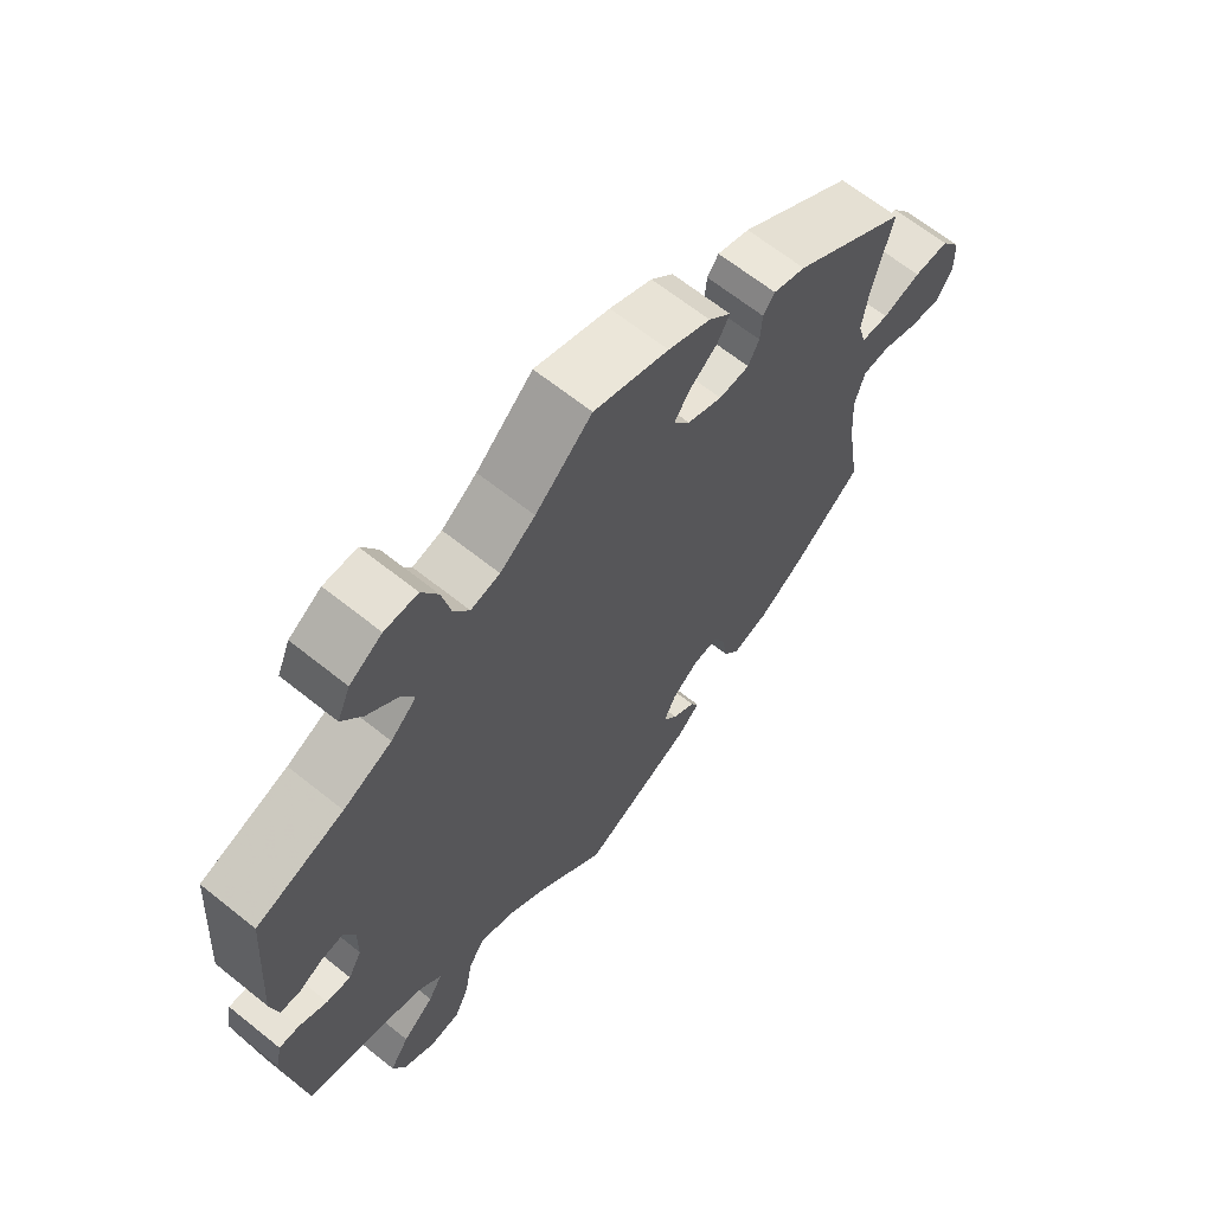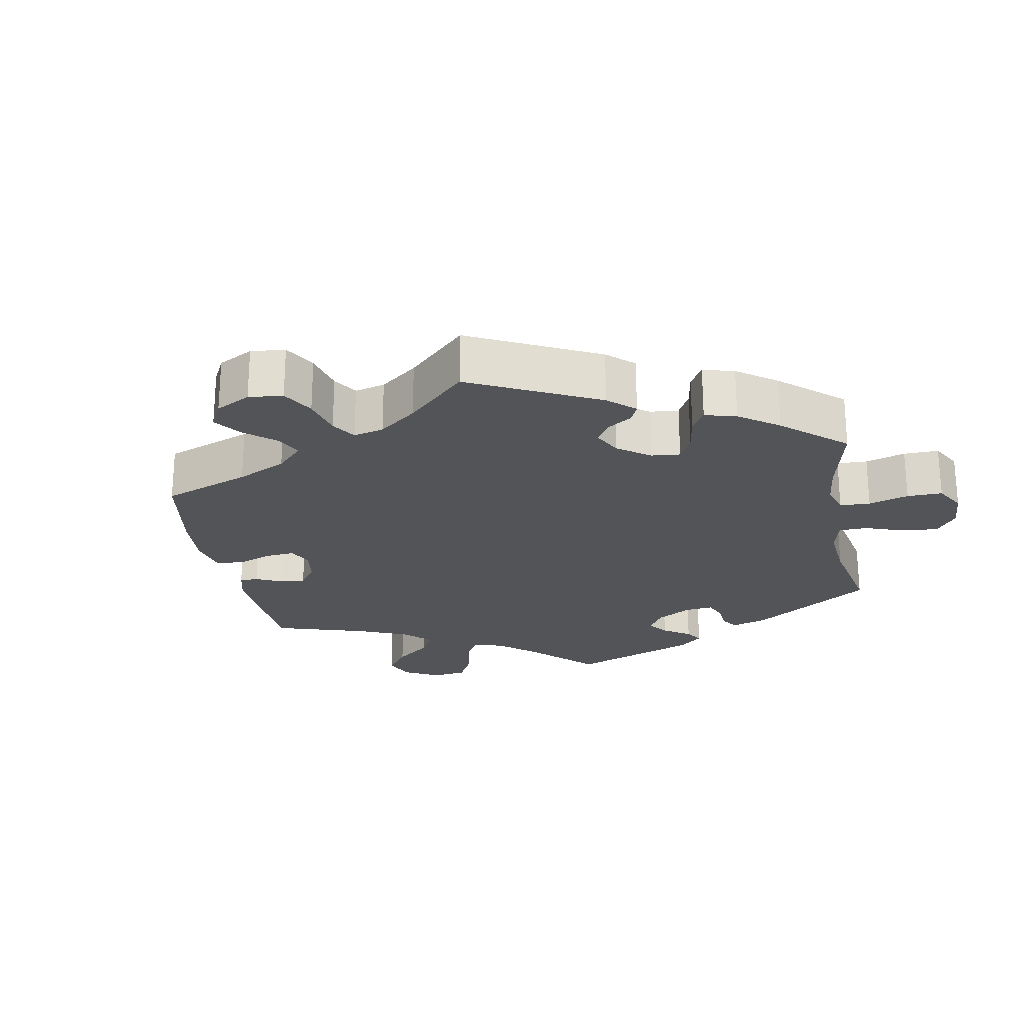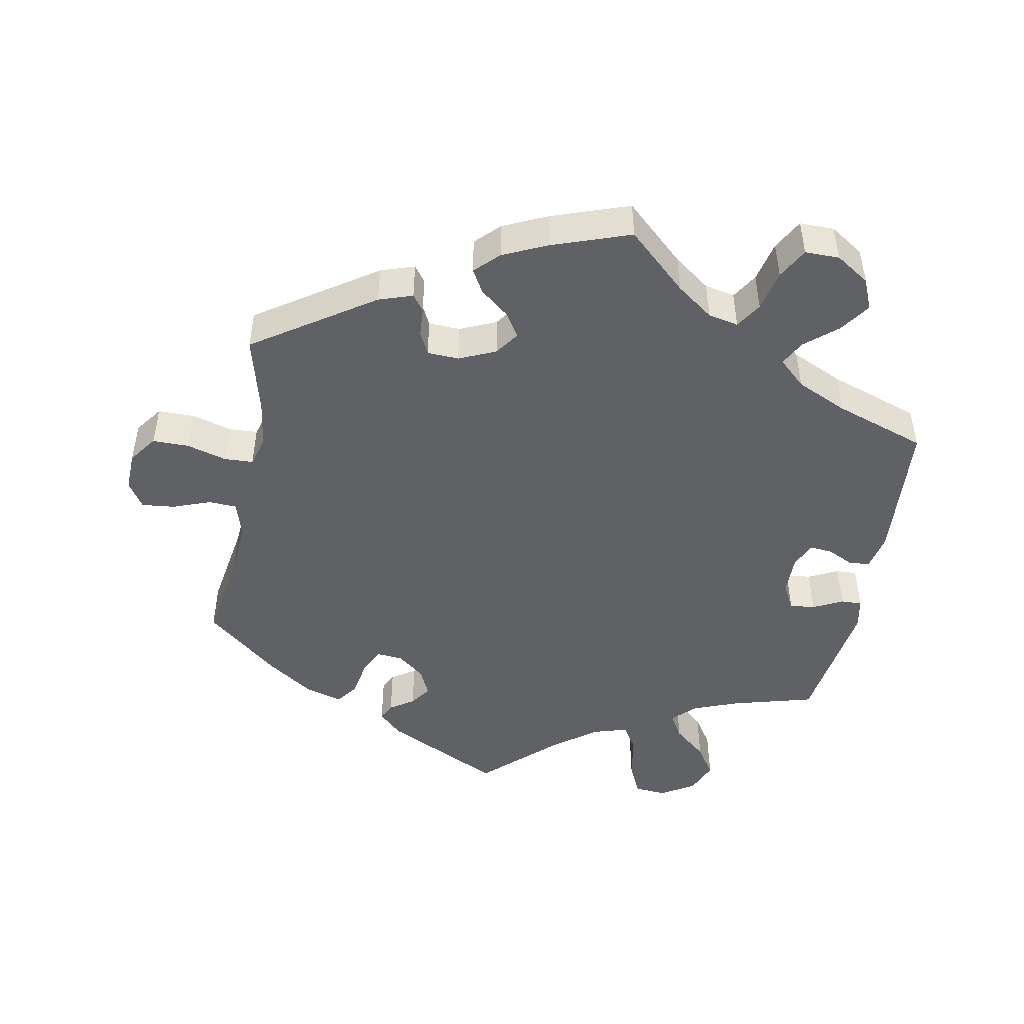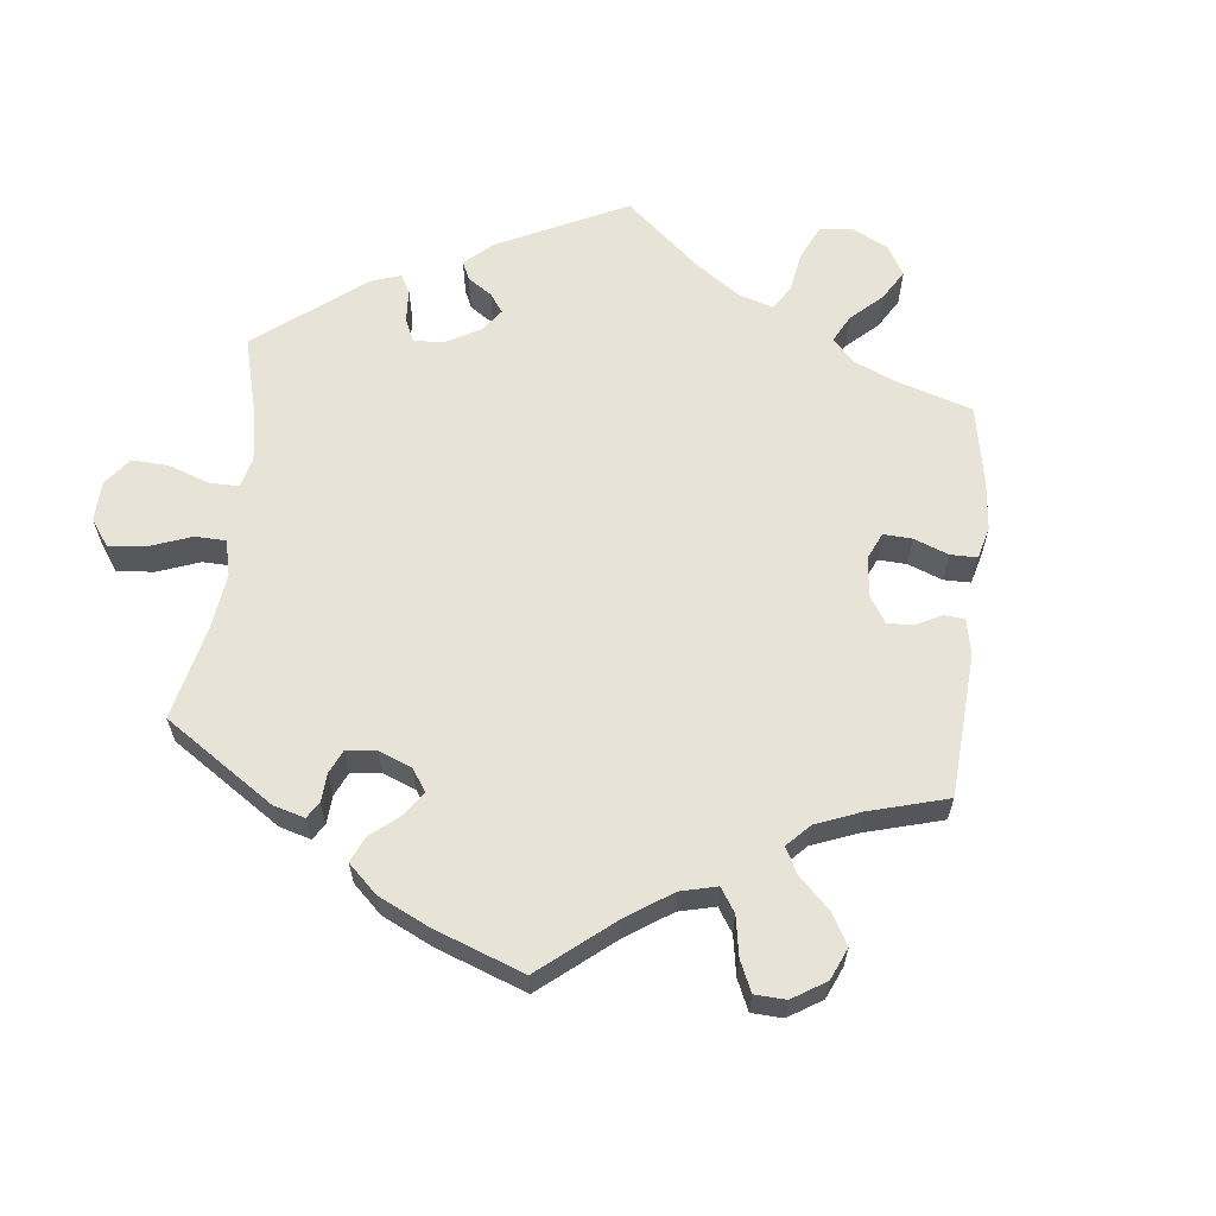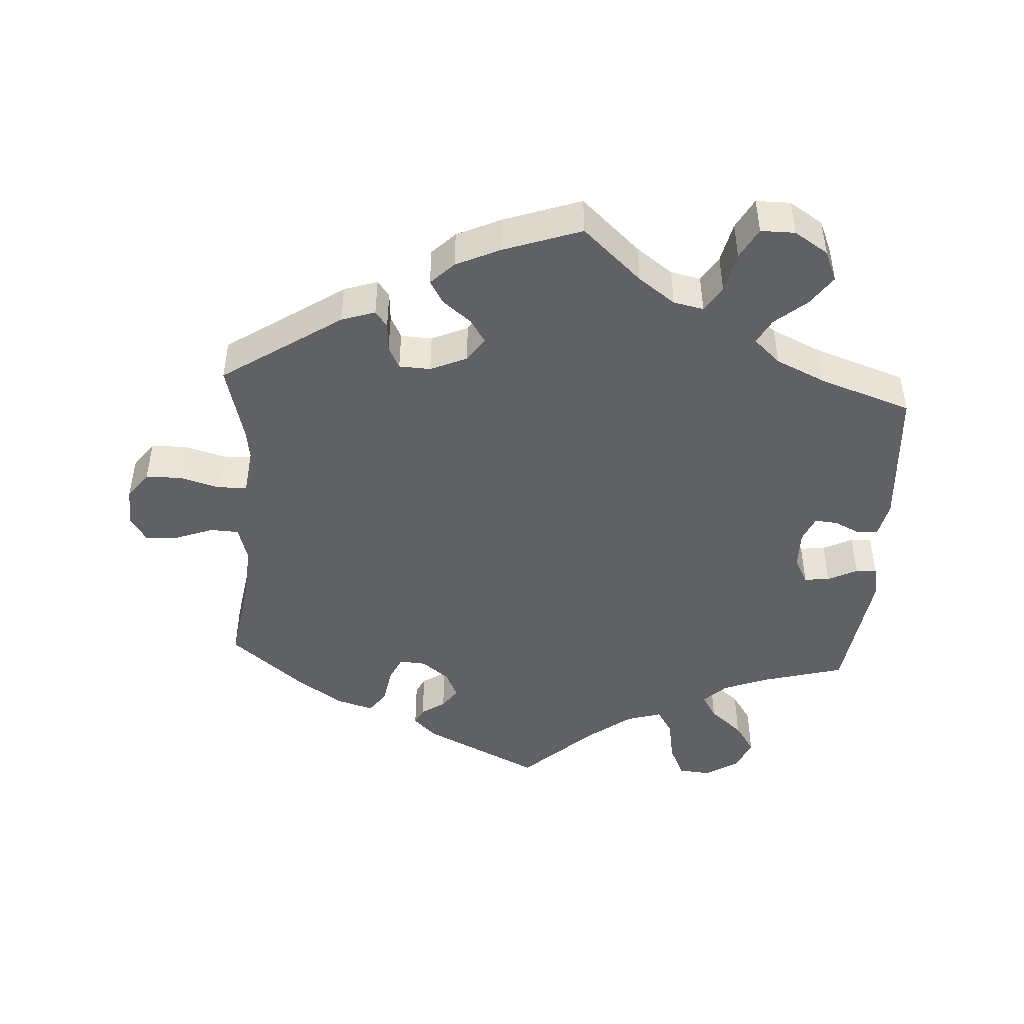
<metadata>
{"format":"obj","ext":"obj","renderer":"f3d","projection":"perspective","resolution":1024,"background":"white","views":[{"elev":65.2,"azim":128.9,"up":"+Z"},{"elev":-23.5,"azim":-49.5,"up":"+Y"},{"elev":-47.5,"azim":-10.7,"up":"+Y"},{"elev":62.3,"azim":-113.7,"up":"+Y"},{"elev":-46.1,"azim":-3.6,"up":"+Y"}]}
</metadata>
<code>
v 0.383 0.07 -0.321
v 0.318 0.07 -0.346
v 0.286 0.07 -0.377
v 0.307 0.07 -0.413
v 0.354 0.07 -0.453
v 0.383 0.07 -0.497
v 0.364 0.07 -0.543
v 0.316 0.07 -0.573
v 0.27 0.07 -0.569
v 0.248 0.07 -0.521
v 0.237 0.07 -0.458
v 0.214 0.07 -0.421
v 0.164 0.07 -0.436
v 0.101 0.07 -0.484
v 0 0.07 -0.578
v -0.167 0.07 -0.496
v -0.2 0.07 -0.464
v -0.188 0.07 -0.44
v -0.154 0.07 -0.417
v -0.133 0.07 -0.387
v -0.151 0.07 -0.348
v -0.19 0.07 -0.317
v -0.228 0.07 -0.314
v -0.245 0.07 -0.351
v -0.254 0.07 -0.404
v -0.277 0.07 -0.436
v -0.331 0.07 -0.42
v -0.397 0.07 -0.375
v -0.501 0.07 -0.289
v -0.48 0.07 -0.158
v -0.475 0.07 -0.08
v -0.49 0.07 -0.029
v -0.53 0.07 -0.027
v -0.584 0.07 -0.047
v -0.631 0.07 -0.052
v -0.655 0.07 -0.015
v -0.653 0.07 0.041
v -0.624 0.07 0.081
v -0.572 0.07 0.081
v -0.515 0.07 0.065
v -0.474 0.07 0.067
v -0.462 0.07 0.11
v -0.472 0.07 0.177
v -0.501 0.07 0.289
v -0.331 0.07 0.403
v -0.283 0.07 0.419
v -0.266 0.07 0.396
v -0.263 0.07 0.354
v -0.247 0.07 0.322
v -0.202 0.07 0.32
v -0.15 0.07 0.343
v -0.126 0.07 0.377
v -0.148 0.07 0.411
v -0.189 0.07 0.444
v -0.208 0.07 0.477
v -0.175 0.07 0.51
v -0.112 0.07 0.539
v -0.001 0.07 0.578
v 0.083 0.07 0.501
v 0.135 0.07 0.463
v 0.178 0.07 0.454
v 0.201 0.07 0.491
v 0.214 0.07 0.549
v 0.238 0.07 0.593
v 0.287 0.07 0.593
v 0.335 0.07 0.562
v 0.354 0.07 0.518
v 0.324 0.07 0.475
v 0.279 0.07 0.437
v 0.26 0.07 0.401
v 0.298 0.07 0.366
v 0.37 0.07 0.333
v 0.5 0.07 0.289
v 0.515 0.07 0.085
v 0.504 0.07 0.034
v 0.475 0.07 0.031
v 0.438 0.07 0.049
v 0.405 0.07 0.052
v 0.389 0.07 0.015
v 0.39 0.07 -0.042
v 0.41 0.07 -0.079
v 0.446 0.07 -0.075
v 0.488 0.07 -0.054
v 0.518 0.07 -0.053
v 0.527 0.07 -0.097
v 0.5 0.07 -0.289
v 0.383 0 -0.321
v 0.318 0 -0.346
v 0.286 0 -0.377
v 0.307 0 -0.413
v 0.354 0 -0.453
v 0.383 0 -0.497
v 0.364 0 -0.543
v 0.316 0 -0.573
v 0.27 0 -0.569
v 0.248 0 -0.521
v 0.237 0 -0.458
v 0.214 0 -0.421
v 0.164 0 -0.436
v 0.101 0 -0.484
v 0 0 -0.578
v -0.167 0 -0.496
v -0.2 0 -0.464
v -0.188 0 -0.44
v -0.154 0 -0.417
v -0.133 0 -0.387
v -0.151 0 -0.348
v -0.19 0 -0.317
v -0.228 0 -0.314
v -0.245 0 -0.351
v -0.254 0 -0.404
v -0.277 0 -0.436
v -0.331 0 -0.42
v -0.397 0 -0.375
v -0.501 0 -0.289
v -0.48 0 -0.158
v -0.475 0 -0.08
v -0.49 0 -0.029
v -0.53 0 -0.027
v -0.584 0 -0.047
v -0.631 0 -0.052
v -0.655 0 -0.015
v -0.653 0 0.041
v -0.624 0 0.081
v -0.572 0 0.081
v -0.515 0 0.065
v -0.474 0 0.067
v -0.462 0 0.11
v -0.472 0 0.177
v -0.501 0 0.289
v -0.331 0 0.403
v -0.283 0 0.419
v -0.266 0 0.396
v -0.263 0 0.354
v -0.247 0 0.322
v -0.202 0 0.32
v -0.15 0 0.343
v -0.126 0 0.377
v -0.148 0 0.411
v -0.189 0 0.444
v -0.208 0 0.477
v -0.175 0 0.51
v -0.112 0 0.539
v -0.001 0 0.578
v 0.083 0 0.501
v 0.135 0 0.463
v 0.178 0 0.454
v 0.201 0 0.491
v 0.214 0 0.549
v 0.238 0 0.593
v 0.287 0 0.593
v 0.335 0 0.562
v 0.354 0 0.518
v 0.324 0 0.475
v 0.279 0 0.437
v 0.26 0 0.401
v 0.298 0 0.366
v 0.37 0 0.333
v 0.5 0 0.289
v 0.515 0 0.085
v 0.504 0 0.034
v 0.475 0 0.031
v 0.438 0 0.049
v 0.405 0 0.052
v 0.389 0 0.015
v 0.39 0 -0.042
v 0.41 0 -0.079
v 0.446 0 -0.075
v 0.488 0 -0.054
v 0.518 0 -0.053
v 0.527 0 -0.097
v 0.5 0 -0.289
f 85 86 1
f 82 83 84 85
f 81 82 85 1
f 80 81 1 2
f 79 80 2 3
f 74 75 76 77
f 72 73 74 77
f 71 72 77 78
f 70 71 78 79
f 66 67 68 69
f 66 69 70
f 65 66 70
f 62 63 64 65
f 61 62 65 70
f 60 61 70 79
f 56 57 58 59
f 53 54 55 56
f 52 53 56 59
f 51 52 59 60
f 45 46 47 48
f 43 44 45 48
f 42 43 48 49
f 41 42 49 50
f 37 38 39 40
f 37 40 41
f 36 37 41
f 33 34 35 36
f 32 33 36 41
f 31 32 41 50
f 27 28 29 30
f 24 25 26 27
f 23 24 27 30
f 22 23 30 31
f 16 17 18 19
f 14 15 16 19
f 13 14 19 20
f 12 13 20 21
f 8 9 10 11
f 8 11 12
f 7 8 12
f 4 5 6 7
f 3 4 7 12
f 50 51 60 79
f 22 31 50 79
f 21 22 79
f 3 12 21 79
f 87 172 171
f 171 170 169 168
f 87 171 168 167
f 88 87 167 166
f 89 88 166 165
f 163 162 161 160
f 163 160 159 158
f 164 163 158 157
f 165 164 157 156
f 155 154 153 152
f 156 155 152
f 156 152 151
f 151 150 149 148
f 156 151 148 147
f 165 156 147 146
f 145 144 143 142
f 142 141 140 139
f 145 142 139 138
f 146 145 138 137
f 134 133 132 131
f 134 131 130 129
f 135 134 129 128
f 136 135 128 127
f 126 125 124 123
f 127 126 123
f 127 123 122
f 122 121 120 119
f 127 122 119 118
f 136 127 118 117
f 116 115 114 113
f 113 112 111 110
f 116 113 110 109
f 117 116 109 108
f 105 104 103 102
f 105 102 101 100
f 106 105 100 99
f 107 106 99 98
f 97 96 95 94
f 98 97 94
f 98 94 93
f 93 92 91 90
f 98 93 90 89
f 165 146 137 136
f 165 136 117 108
f 165 108 107
f 165 107 98 89
f 1 87 88 2
f 2 88 89 3
f 3 89 90 4
f 4 90 91 5
f 5 91 92 6
f 6 92 93 7
f 7 93 94 8
f 8 94 95 9
f 9 95 96 10
f 10 96 97 11
f 11 97 98 12
f 12 98 99 13
f 13 99 100 14
f 14 100 101 15
f 15 101 102 16
f 16 102 103 17
f 17 103 104 18
f 18 104 105 19
f 19 105 106 20
f 20 106 107 21
f 21 107 108 22
f 22 108 109 23
f 23 109 110 24
f 24 110 111 25
f 25 111 112 26
f 26 112 113 27
f 27 113 114 28
f 28 114 115 29
f 29 115 116 30
f 30 116 117 31
f 31 117 118 32
f 32 118 119 33
f 33 119 120 34
f 34 120 121 35
f 35 121 122 36
f 36 122 123 37
f 37 123 124 38
f 38 124 125 39
f 39 125 126 40
f 40 126 127 41
f 41 127 128 42
f 42 128 129 43
f 43 129 130 44
f 44 130 131 45
f 45 131 132 46
f 46 132 133 47
f 47 133 134 48
f 48 134 135 49
f 49 135 136 50
f 50 136 137 51
f 51 137 138 52
f 52 138 139 53
f 53 139 140 54
f 54 140 141 55
f 55 141 142 56
f 56 142 143 57
f 57 143 144 58
f 58 144 145 59
f 59 145 146 60
f 60 146 147 61
f 61 147 148 62
f 62 148 149 63
f 63 149 150 64
f 64 150 151 65
f 65 151 152 66
f 66 152 153 67
f 67 153 154 68
f 68 154 155 69
f 69 155 156 70
f 70 156 157 71
f 71 157 158 72
f 72 158 159 73
f 73 159 160 74
f 74 160 161 75
f 75 161 162 76
f 76 162 163 77
f 77 163 164 78
f 78 164 165 79
f 79 165 166 80
f 80 166 167 81
f 81 167 168 82
f 82 168 169 83
f 83 169 170 84
f 84 170 171 85
f 85 171 172 86
f 86 172 87 1

</code>
